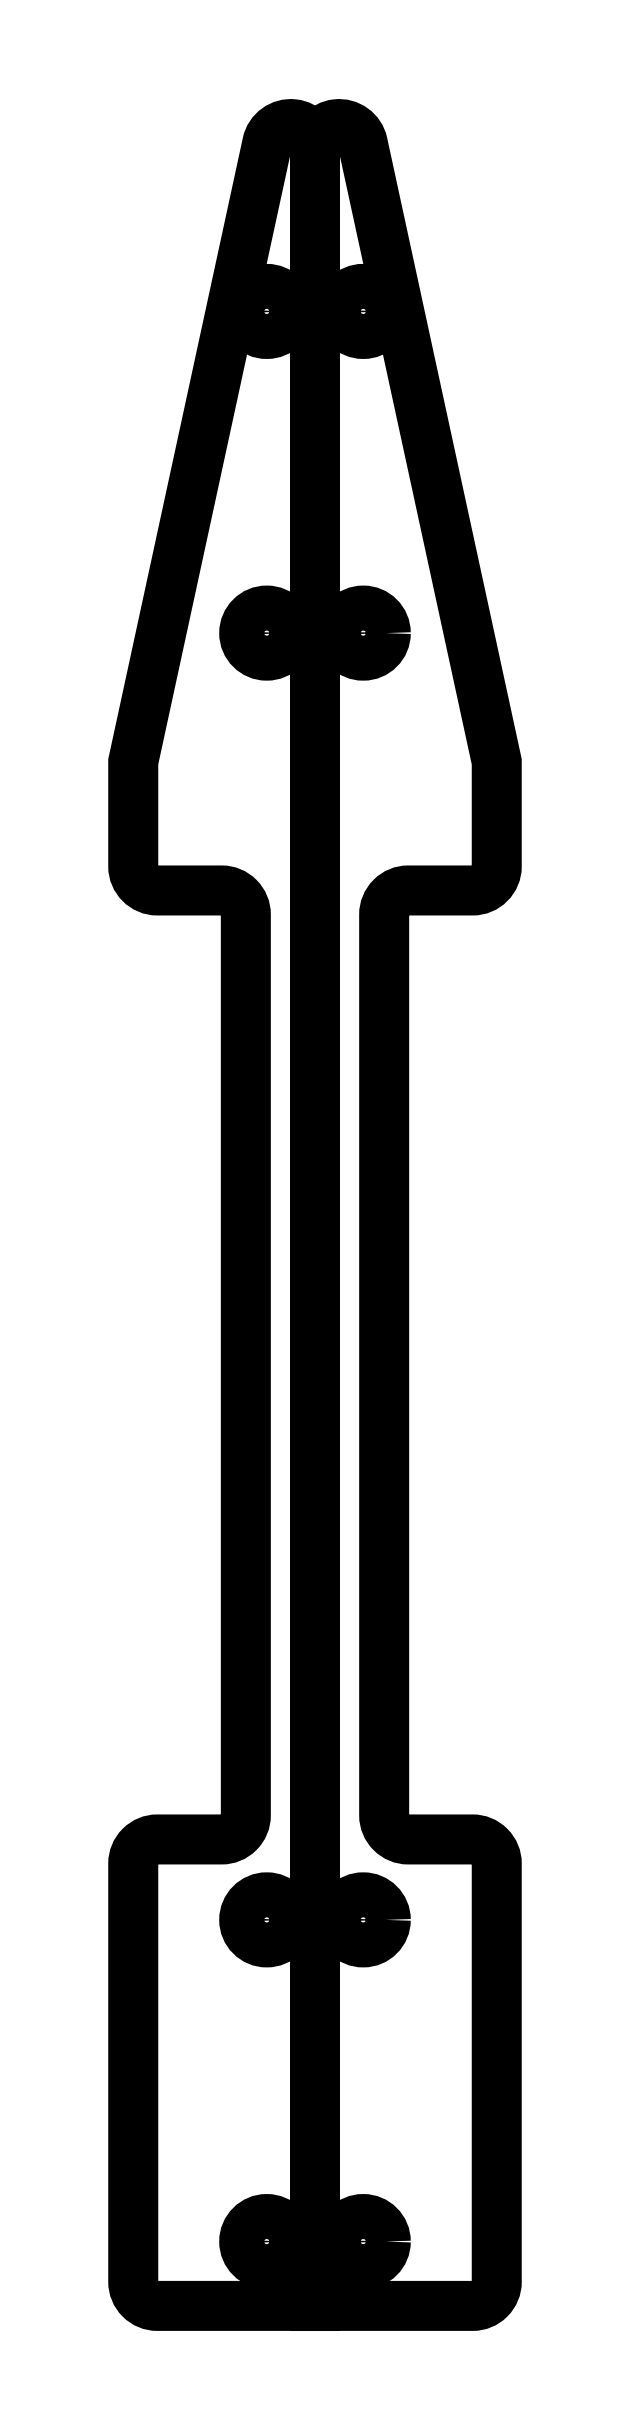
<metadata>
{"format":"dxf","ext":"dxf","renderer":"ezdxf+matplotlib","layout":"modelspace","background":"white","min_lineweight":24,"dpi":150}
</metadata>
<code>
0
SECTION
2
ENTITIES
0
CIRCLE
8
CAMERA-GUIDES
10
18
20
176
30
0
40
1.4
0
CIRCLE
8
CAMERA-GUIDES
10
18
20
96
30
0
40
1.4
0
CIRCLE
8
CAMERA-GUIDES
10
18
20
76
30
0
40
1.4
0
CIRCLE
8
CAMERA-GUIDES
10
18
20
196
30
0
40
1.4
0
POLYLINE
8
DEFAULT
66
     1
10
0
20
0
30
0
0
VERTEX
8
DEFAULT
10
21
20
72
30
0
0
VERTEX
8
DEFAULT
10
11.2
20
72
30
0
42
-0.4142
0
VERTEX
8
DEFAULT
10
9.7
20
73.5
30
0
0
VERTEX
8
DEFAULT
10
9.7
20
99.5
30
0
42
-0.4142
0
VERTEX
8
DEFAULT
10
11.2
20
101
30
0
0
VERTEX
8
DEFAULT
10
15.2
20
101
30
0
42
0.4142
0
VERTEX
8
DEFAULT
10
16.7
20
102.5
30
0
0
VERTEX
8
DEFAULT
10
16.7
20
158.5
30
0
42
0.4142
0
VERTEX
8
DEFAULT
10
15.2
20
160
30
0
0
VERTEX
8
DEFAULT
10
11.2
20
160
30
0
42
-0.4142
0
VERTEX
8
DEFAULT
10
9.7
20
161.5
30
0
0
VERTEX
8
DEFAULT
10
9.7
20
168
30
0
0
VERTEX
8
DEFAULT
10
18.03
20
206.5
30
0
42
-0.8986
0
VERTEX
8
DEFAULT
10
21
20
206.1
30
0
0
SEQEND
8
DEFAULT
0
POLYLINE
8
DEFAULT
66
     1
10
0
20
0
30
0
0
VERTEX
8
DEFAULT
10
21
20
72
30
0
0
VERTEX
8
DEFAULT
10
30.8
20
72
30
0
42
0.4142
0
VERTEX
8
DEFAULT
10
32.3
20
73.5
30
0
0
VERTEX
8
DEFAULT
10
32.3
20
99.5
30
0
42
0.4142
0
VERTEX
8
DEFAULT
10
30.8
20
101
30
0
0
VERTEX
8
DEFAULT
10
26.8
20
101
30
0
42
-0.4142
0
VERTEX
8
DEFAULT
10
25.3
20
102.5
30
0
0
VERTEX
8
DEFAULT
10
25.3
20
158.5
30
0
42
-0.4142
0
VERTEX
8
DEFAULT
10
26.8
20
160
30
0
0
VERTEX
8
DEFAULT
10
30.8
20
160
30
0
42
0.4142
0
VERTEX
8
DEFAULT
10
32.3
20
161.5
30
0
0
VERTEX
8
DEFAULT
10
32.3
20
168
30
0
0
VERTEX
8
DEFAULT
10
23.97
20
206.5
30
0
42
0.8986
0
VERTEX
8
DEFAULT
10
21
20
206.1
30
0
0
SEQEND
8
DEFAULT
0
LINE
8
CAMERA-GUIDES
10
21
20
72
30
0
11
21
21
206.1
31
0
0
CIRCLE
8
CAMERA-GUIDES
10
24
20
196
30
0
40
1.4
0
CIRCLE
8
CAMERA-GUIDES
10
24
20
176
30
0
40
1.4
0
CIRCLE
8
CAMERA-GUIDES
10
24
20
76
30
0
40
1.4
0
CIRCLE
8
CAMERA-GUIDES
10
24
20
96
30
0
40
1.4
0
ENDSEC
0
EOF

</code>
